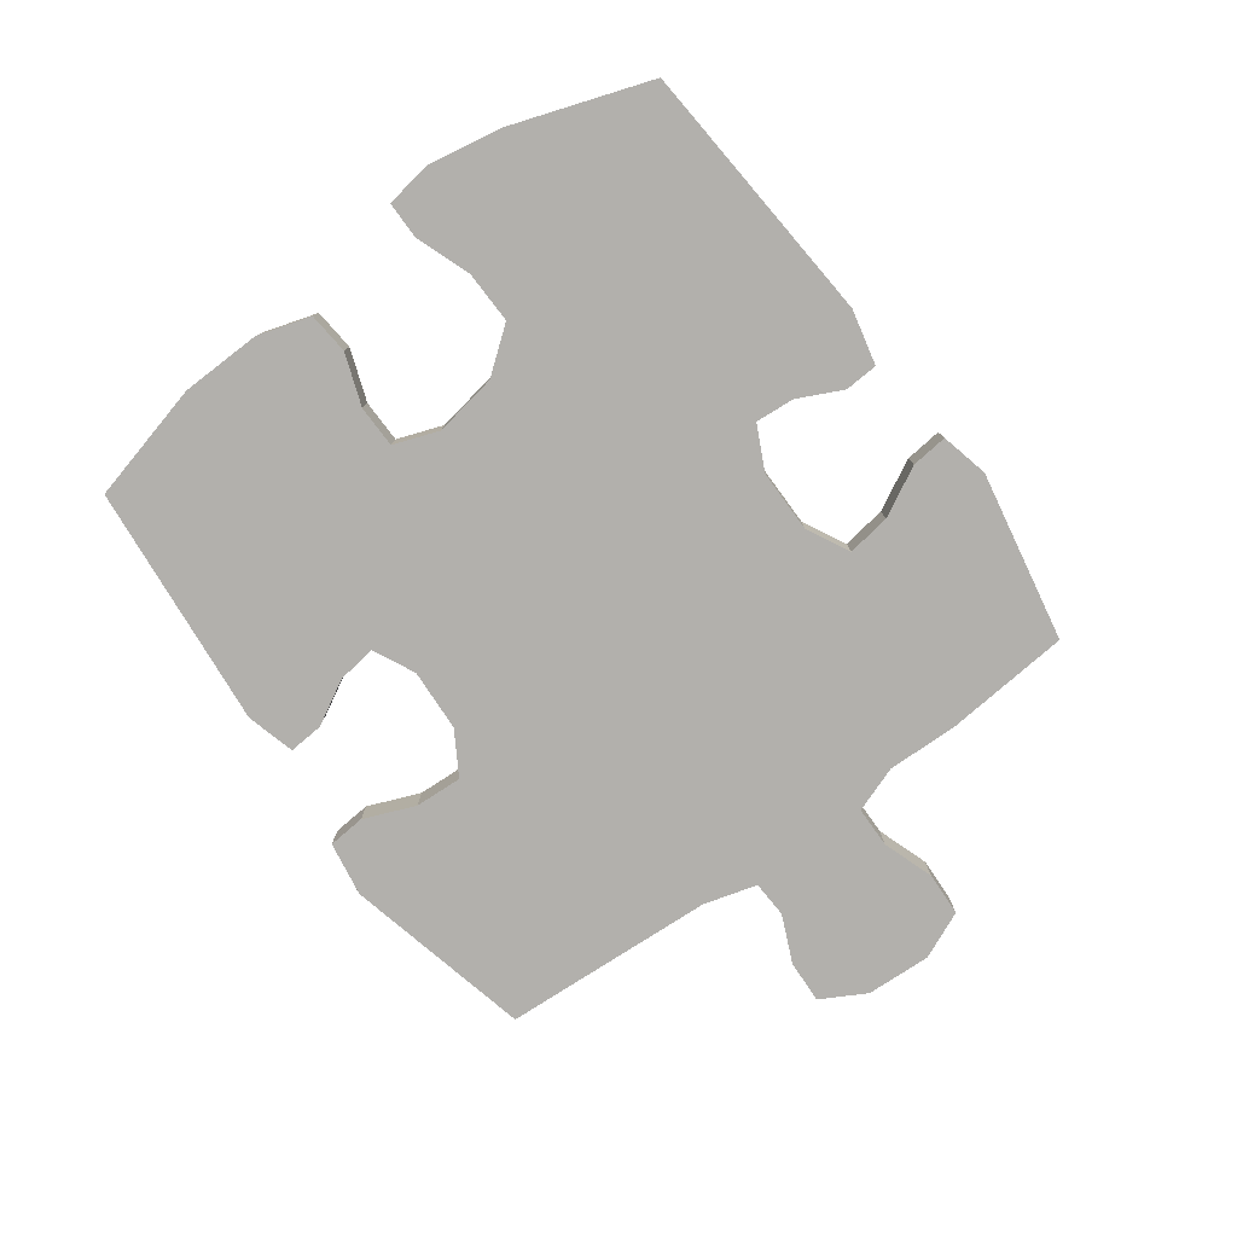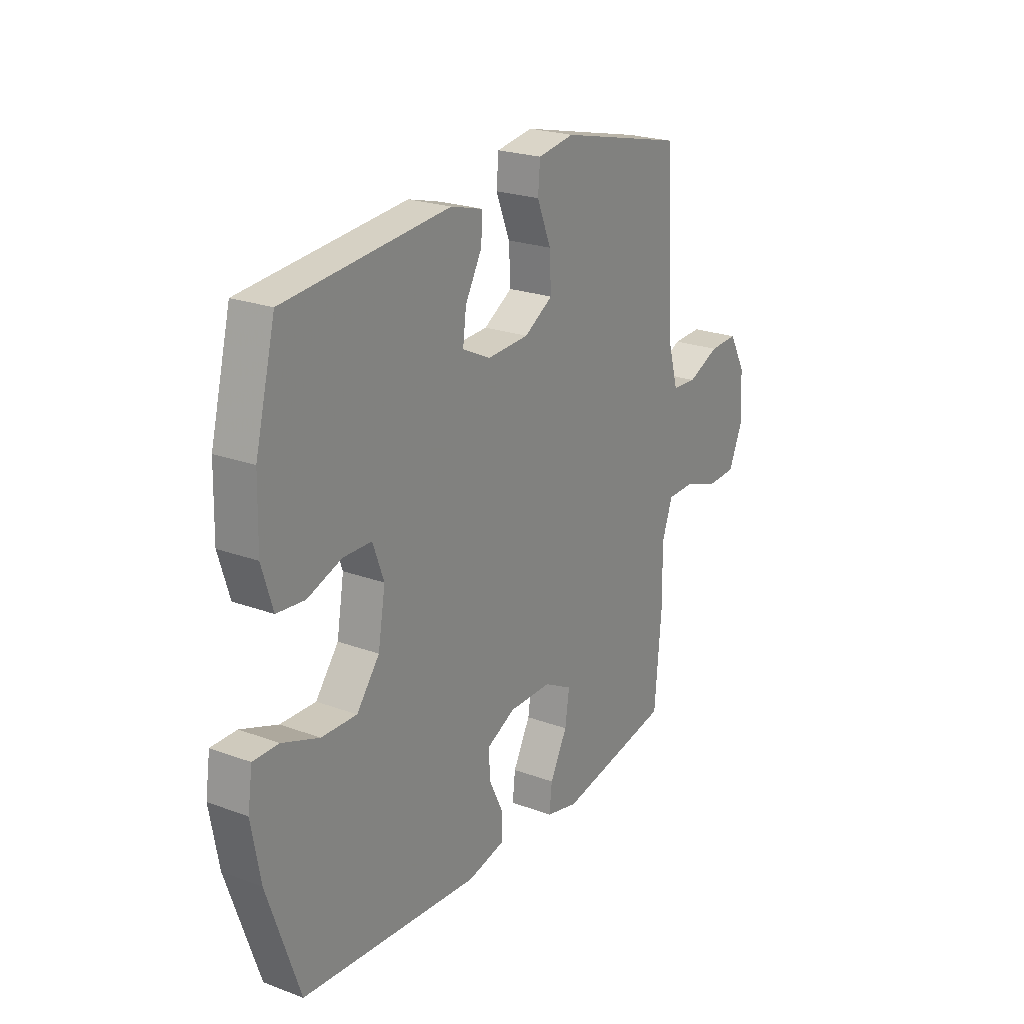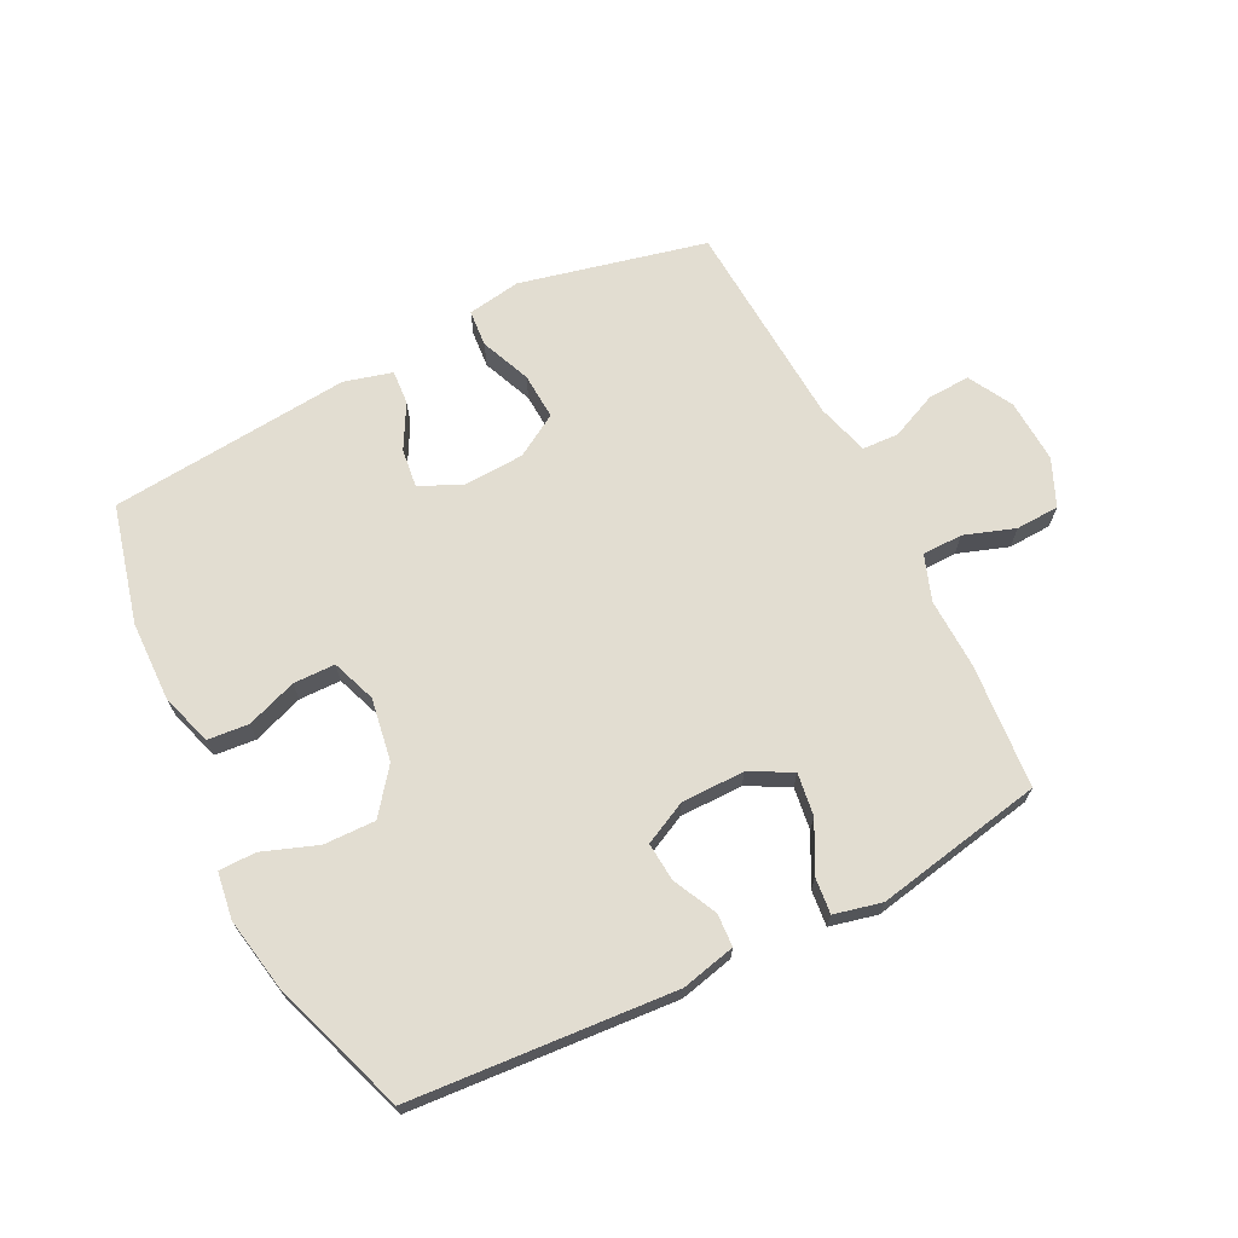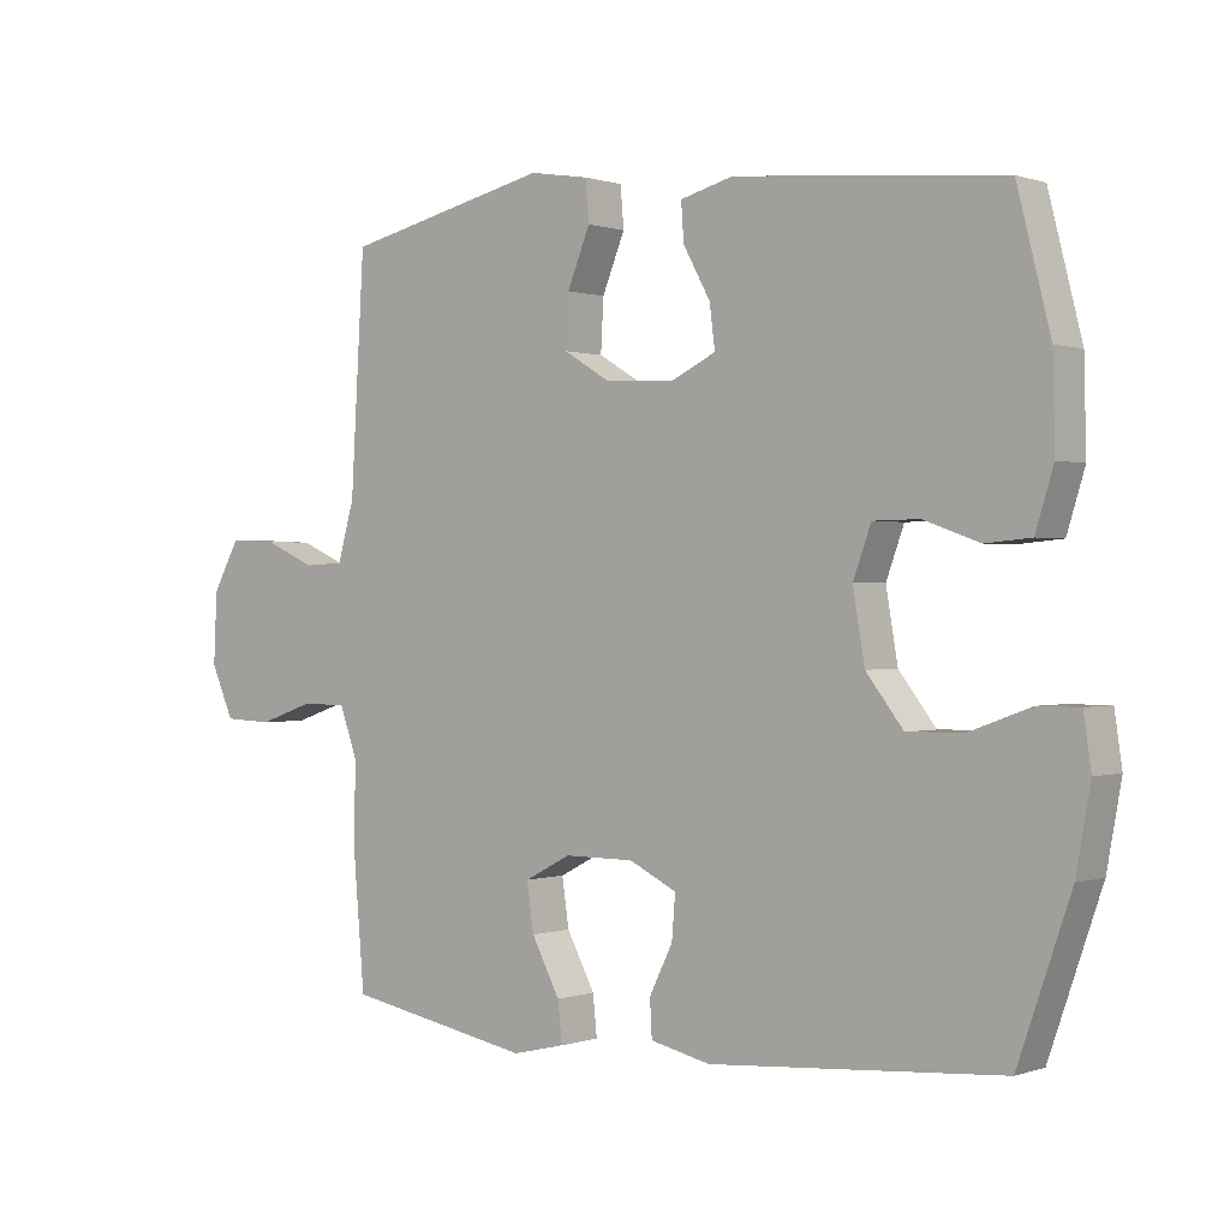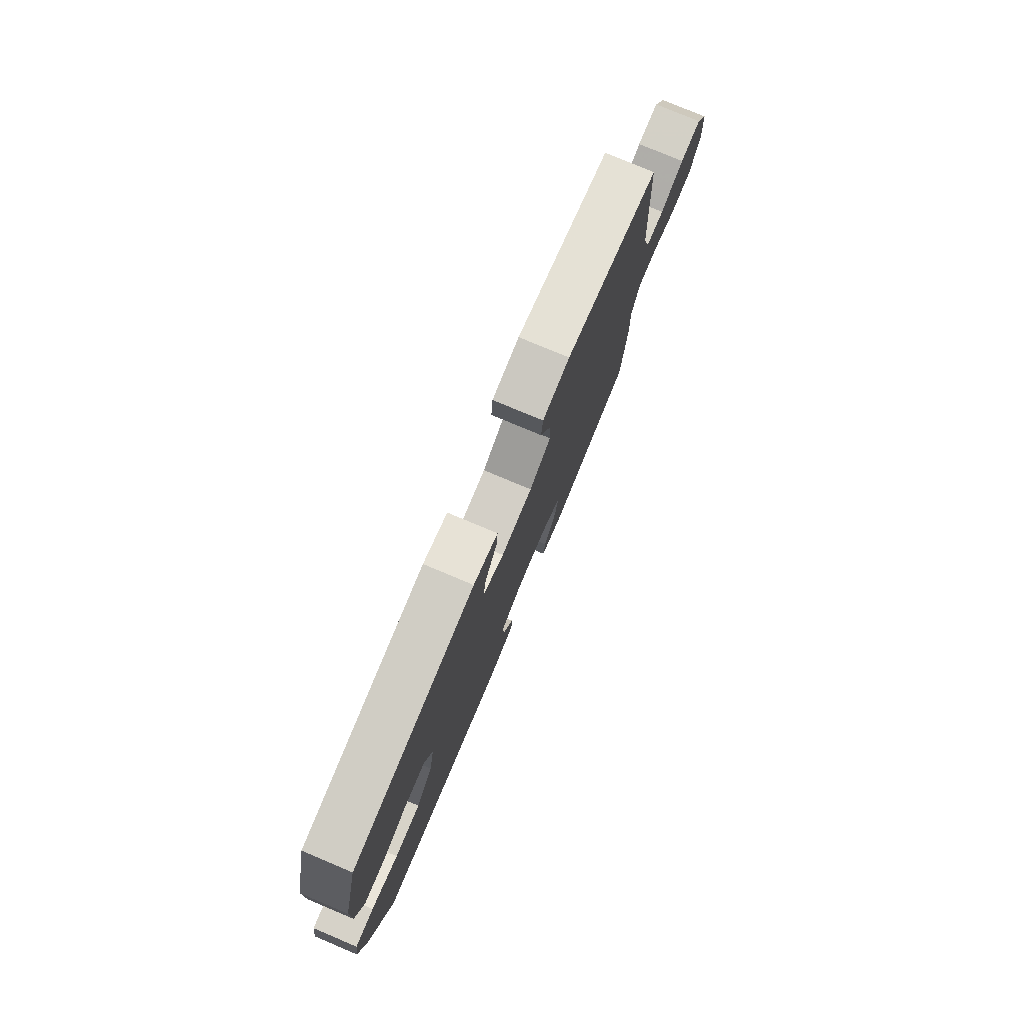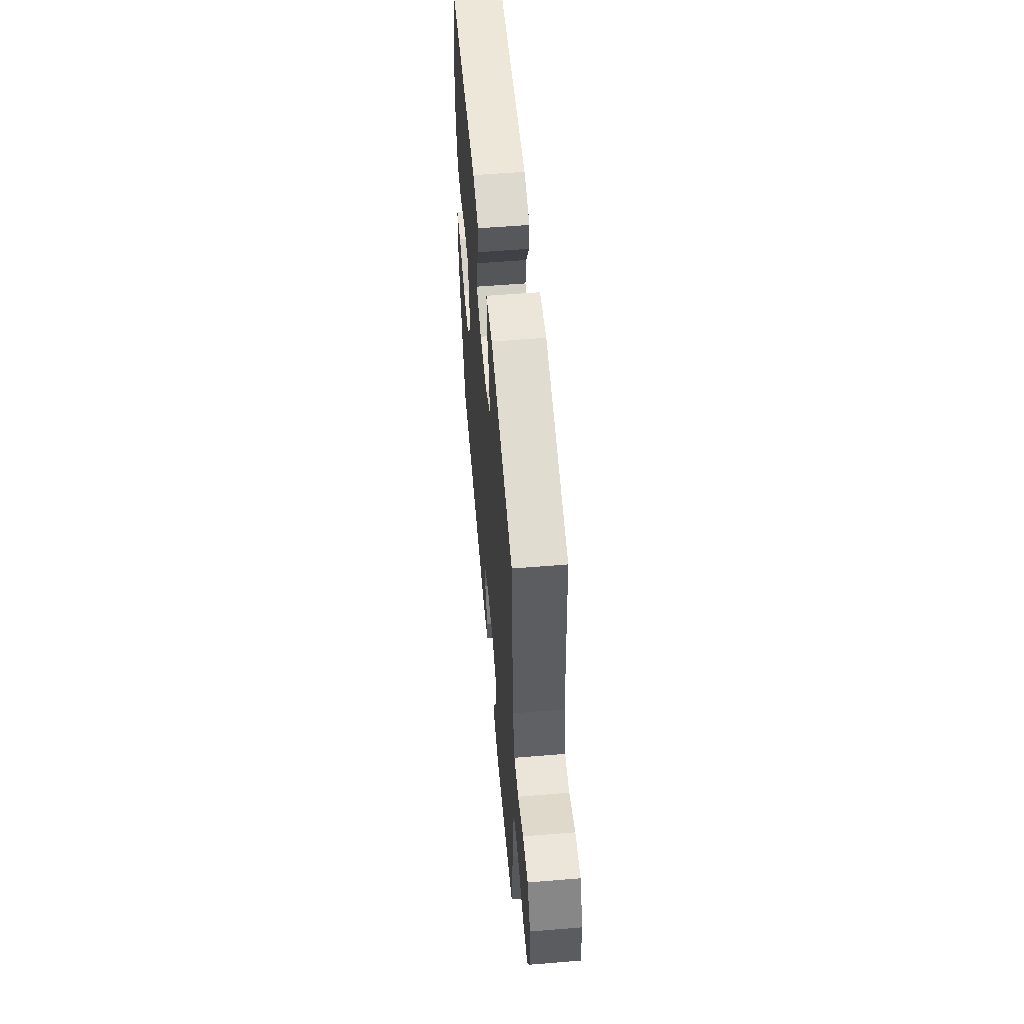
<metadata>
{"format":"obj","ext":"obj","renderer":"f3d","projection":"perspective","resolution":1024,"background":"white","views":[{"elev":-78.7,"azim":126.2,"up":"+Y"},{"elev":22.9,"azim":122.3,"up":"+Z"},{"elev":68.5,"azim":153.2,"up":"+Y"},{"elev":0.4,"azim":38.7,"up":"+Z"},{"elev":78.1,"azim":112.8,"up":"+Z"},{"elev":56.7,"azim":-94.9,"up":"+Z"}]}
</metadata>
<code>
v 0.5 0.07 0.5
v 0.548 0.07 0.31
v 0.551 0.07 0.182
v 0.525 0.07 0.098
v 0.459 0.07 0.092
v 0.378 0.07 0.121
v 0.311 0.07 0.12
v 0.285 0.07 0.049
v 0.302 0.07 -0.052
v 0.356 0.07 -0.122
v 0.439 0.07 -0.12
v 0.526 0.07 -0.088
v 0.586 0.07 -0.088
v 0.597 0.07 -0.163
v 0.576 0.07 -0.28
v 0.5 0.07 -0.5
v 0.077 0.07 -0.532
v -0.01 0.07 -0.512
v -0.013 0.07 -0.459
v 0.021 0.07 -0.389
v 0.026 0.07 -0.327
v -0.043 0.07 -0.293
v -0.144 0.07 -0.293
v -0.211 0.07 -0.328
v -0.201 0.07 -0.397
v -0.16 0.07 -0.475
v -0.154 0.07 -0.533
v -0.23 0.07 -0.551
v -0.5 0.07 -0.5
v -0.517 0.07 -0.3
v -0.514 0.07 -0.187
v -0.54 0.07 -0.114
v -0.605 0.07 -0.113
v -0.686 0.07 -0.141
v -0.756 0.07 -0.138
v -0.789 0.07 -0.063
v -0.784 0.07 0.04
v -0.745 0.07 0.111
v -0.677 0.07 0.108
v -0.602 0.07 0.075
v -0.544 0.07 0.078
v -0.52 0.07 0.162
v -0.5 0.07 0.5
v -0.201 0.07 0.57
v -0.115 0.07 0.556
v -0.11 0.07 0.497
v -0.143 0.07 0.416
v -0.147 0.07 0.341
v -0.079 0.07 0.3
v 0.02 0.07 0.295
v 0.086 0.07 0.327
v 0.078 0.07 0.389
v 0.039 0.07 0.46
v 0.035 0.07 0.515
v 0.112 0.07 0.536
v 0.5 0 0.5
v 0.548 0 0.31
v 0.551 0 0.182
v 0.525 0 0.098
v 0.459 0 0.092
v 0.378 0 0.121
v 0.311 0 0.12
v 0.285 0 0.049
v 0.302 0 -0.052
v 0.356 0 -0.122
v 0.439 0 -0.12
v 0.526 0 -0.088
v 0.586 0 -0.088
v 0.597 0 -0.163
v 0.576 0 -0.28
v 0.5 0 -0.5
v 0.077 0 -0.532
v -0.01 0 -0.512
v -0.013 0 -0.459
v 0.021 0 -0.389
v 0.026 0 -0.327
v -0.043 0 -0.293
v -0.144 0 -0.293
v -0.211 0 -0.328
v -0.201 0 -0.397
v -0.16 0 -0.475
v -0.154 0 -0.533
v -0.23 0 -0.551
v -0.5 0 -0.5
v -0.517 0 -0.3
v -0.514 0 -0.187
v -0.54 0 -0.114
v -0.605 0 -0.113
v -0.686 0 -0.141
v -0.756 0 -0.138
v -0.789 0 -0.063
v -0.784 0 0.04
v -0.745 0 0.111
v -0.677 0 0.108
v -0.602 0 0.075
v -0.544 0 0.078
v -0.52 0 0.162
v -0.5 0 0.5
v -0.201 0 0.57
v -0.115 0 0.556
v -0.11 0 0.497
v -0.143 0 0.416
v -0.147 0 0.341
v -0.079 0 0.3
v 0.02 0 0.295
v 0.086 0 0.327
v 0.078 0 0.389
v 0.039 0 0.46
v 0.035 0 0.515
v 0.112 0 0.536
f 4 5 6
f 3 4 6
f 2 3 6
f 1 2 6
f 55 1 6
f 54 55 6
f 53 54 6
f 52 53 6
f 51 52 6 7
f 50 51 7 8
f 49 50 8 9
f 48 49 9 10
f 45 46 47
f 44 45 47
f 43 44 47
f 42 43 47
f 41 42 47 48
f 38 39 40
f 37 38 40
f 36 37 40
f 35 36 40
f 34 35 40
f 33 34 40
f 32 33 40 41
f 41 48 10
f 32 41 10
f 31 32 10
f 29 30 31
f 28 29 31
f 27 28 31
f 26 27 31
f 25 26 31
f 18 19 20
f 17 18 20
f 16 17 20
f 15 16 20
f 14 15 20
f 13 14 20
f 12 13 20
f 11 12 20
f 11 20 21
f 10 11 21 22
f 24 25 31
f 23 24 31
f 10 22 23 31
f 61 60 59
f 61 59 58
f 61 58 57
f 61 57 56
f 61 56 110
f 61 110 109
f 61 109 108
f 61 108 107
f 62 61 107 106
f 63 62 106 105
f 64 63 105 104
f 65 64 104 103
f 102 101 100
f 102 100 99
f 102 99 98
f 102 98 97
f 103 102 97 96
f 95 94 93
f 95 93 92
f 95 92 91
f 95 91 90
f 95 90 89
f 95 89 88
f 96 95 88 87
f 65 103 96
f 65 96 87
f 65 87 86
f 86 85 84
f 86 84 83
f 86 83 82
f 86 82 81
f 86 81 80
f 75 74 73
f 75 73 72
f 75 72 71
f 75 71 70
f 75 70 69
f 75 69 68
f 75 68 67
f 75 67 66
f 76 75 66
f 77 76 66 65
f 86 80 79
f 86 79 78
f 86 78 77 65
f 1 56 57 2
f 2 57 58 3
f 3 58 59 4
f 4 59 60 5
f 5 60 61 6
f 6 61 62 7
f 7 62 63 8
f 8 63 64 9
f 9 64 65 10
f 10 65 66 11
f 11 66 67 12
f 12 67 68 13
f 13 68 69 14
f 14 69 70 15
f 15 70 71 16
f 16 71 72 17
f 17 72 73 18
f 18 73 74 19
f 19 74 75 20
f 20 75 76 21
f 21 76 77 22
f 22 77 78 23
f 23 78 79 24
f 24 79 80 25
f 25 80 81 26
f 26 81 82 27
f 27 82 83 28
f 28 83 84 29
f 29 84 85 30
f 30 85 86 31
f 31 86 87 32
f 32 87 88 33
f 33 88 89 34
f 34 89 90 35
f 35 90 91 36
f 36 91 92 37
f 37 92 93 38
f 38 93 94 39
f 39 94 95 40
f 40 95 96 41
f 41 96 97 42
f 42 97 98 43
f 43 98 99 44
f 44 99 100 45
f 45 100 101 46
f 46 101 102 47
f 47 102 103 48
f 48 103 104 49
f 49 104 105 50
f 50 105 106 51
f 51 106 107 52
f 52 107 108 53
f 53 108 109 54
f 54 109 110 55
f 55 110 56 1

</code>
